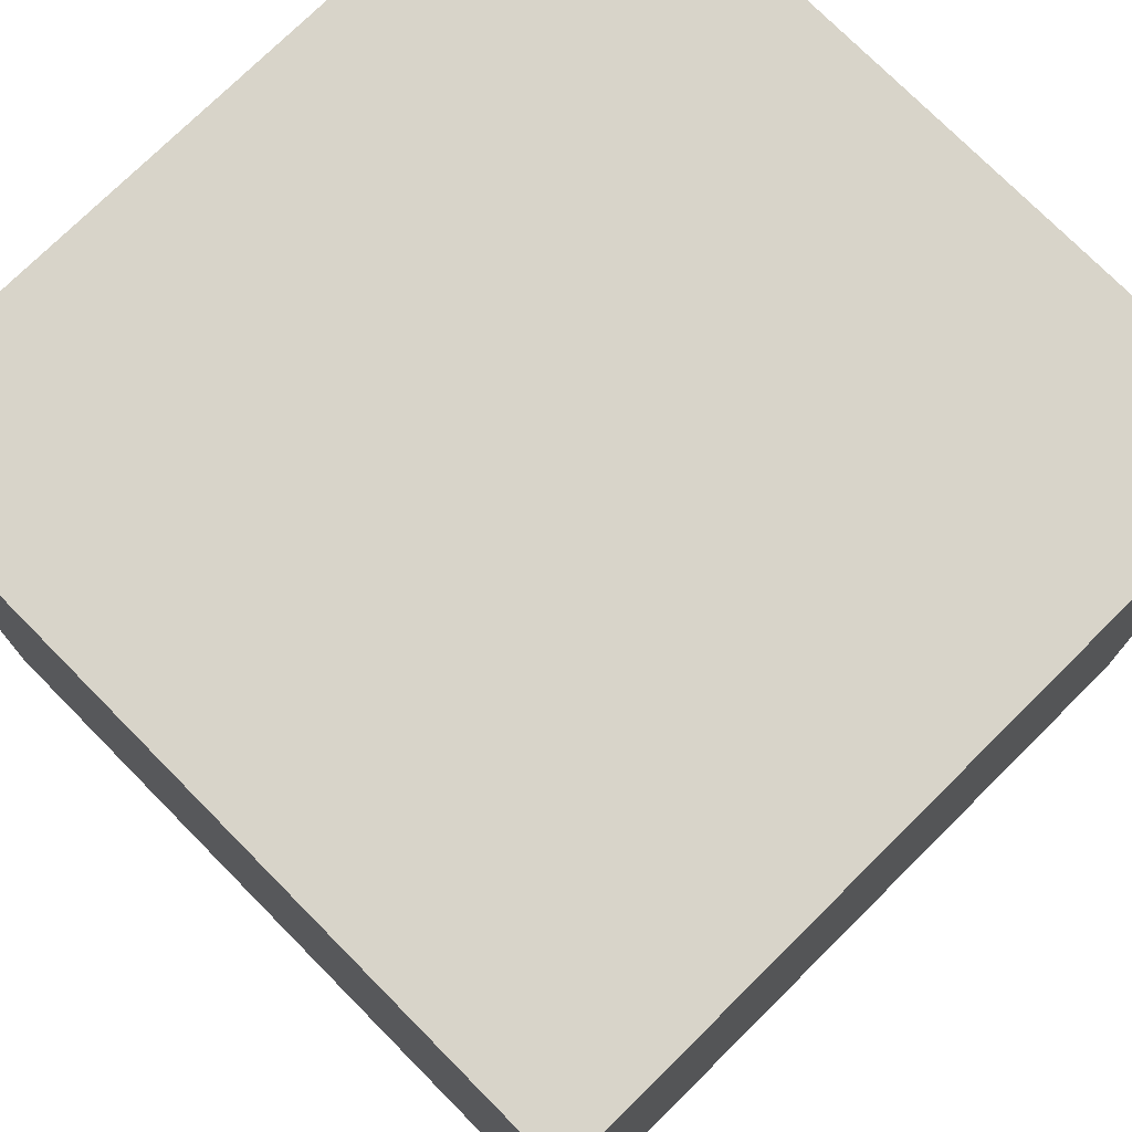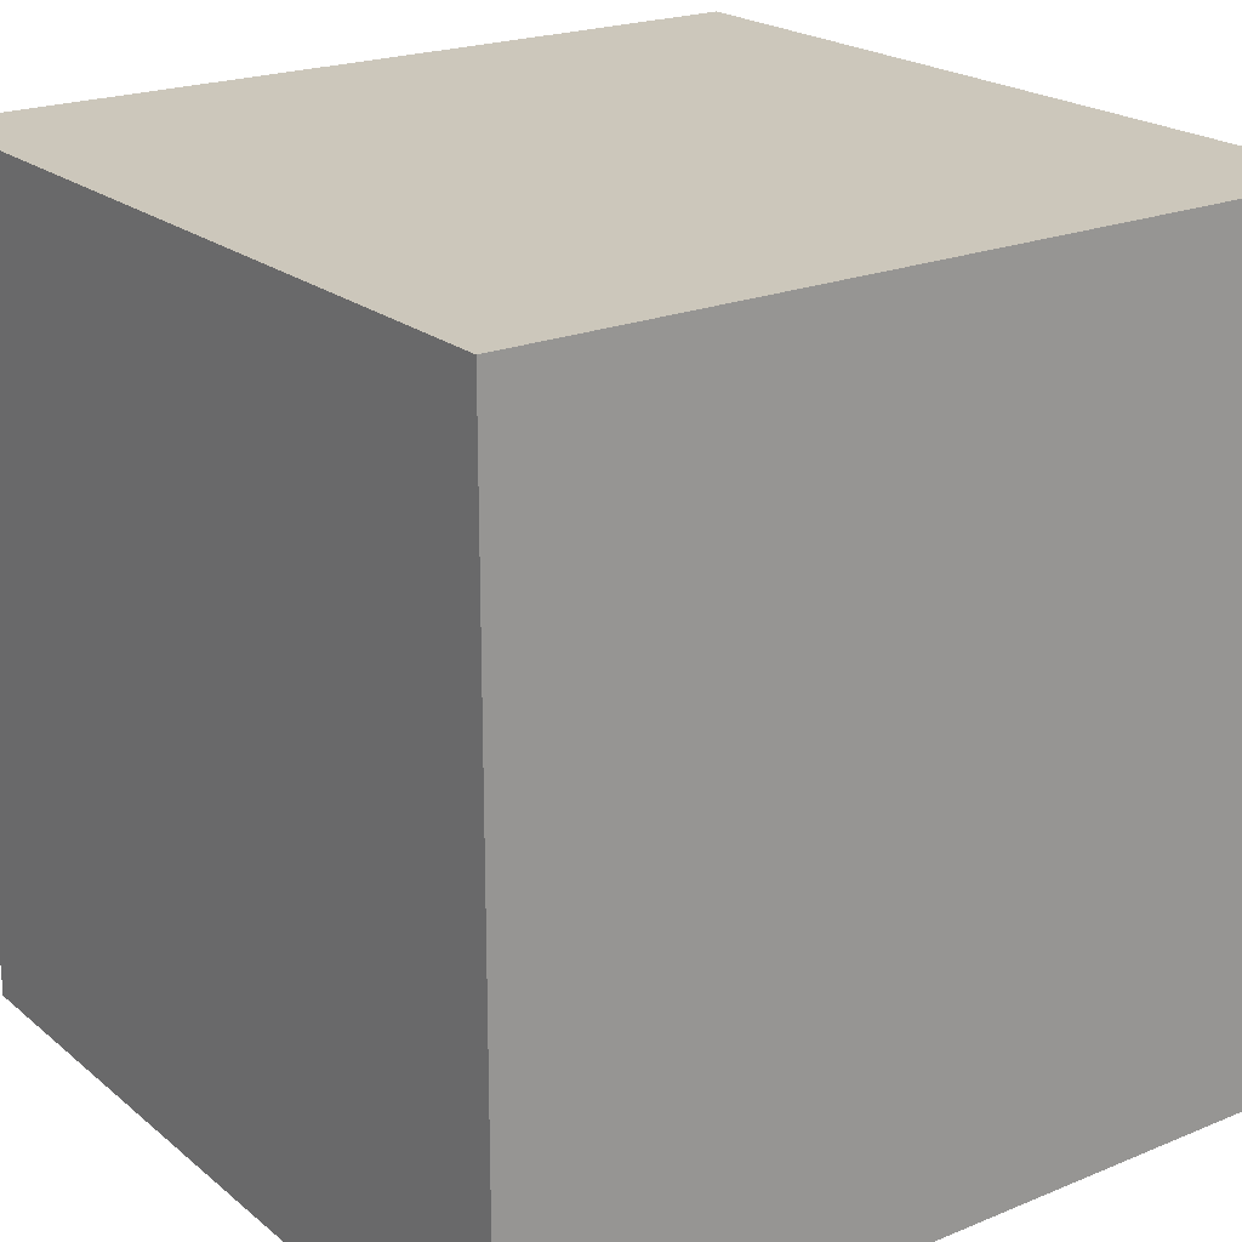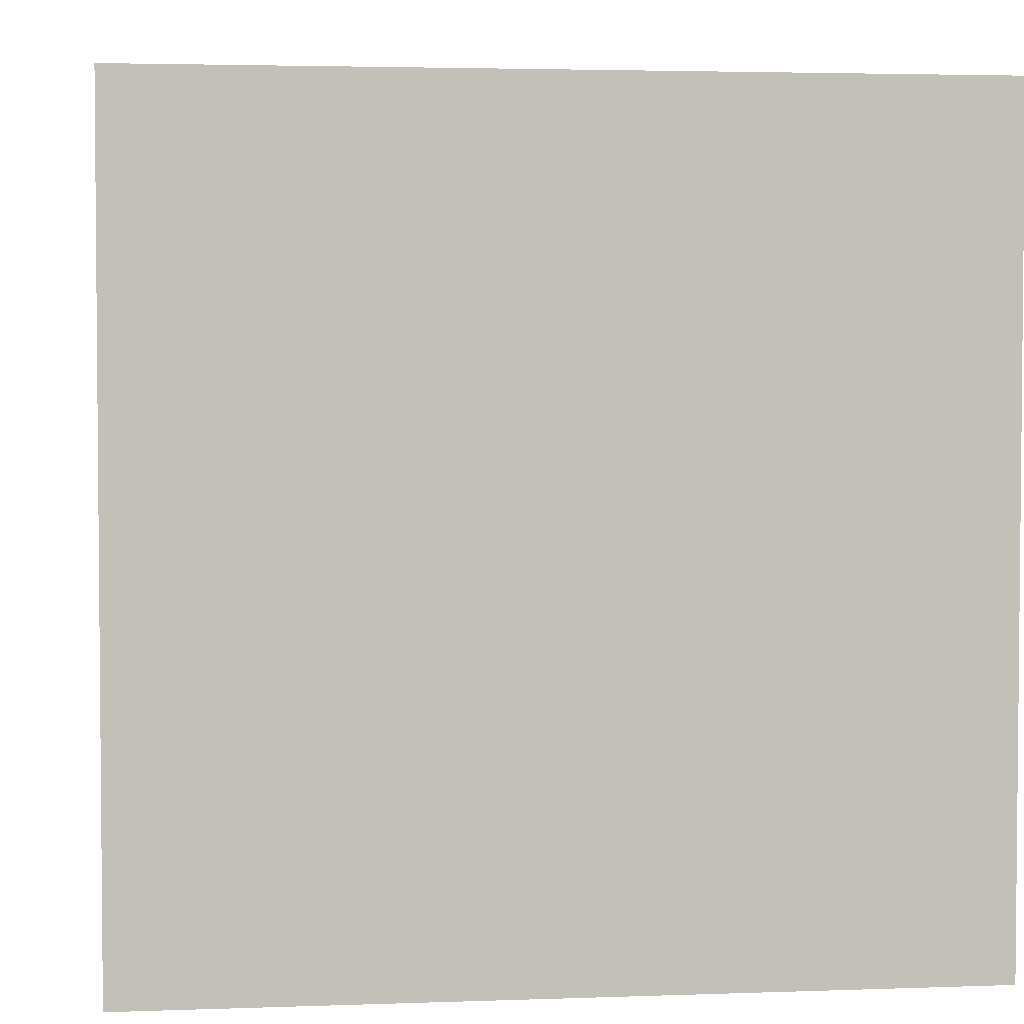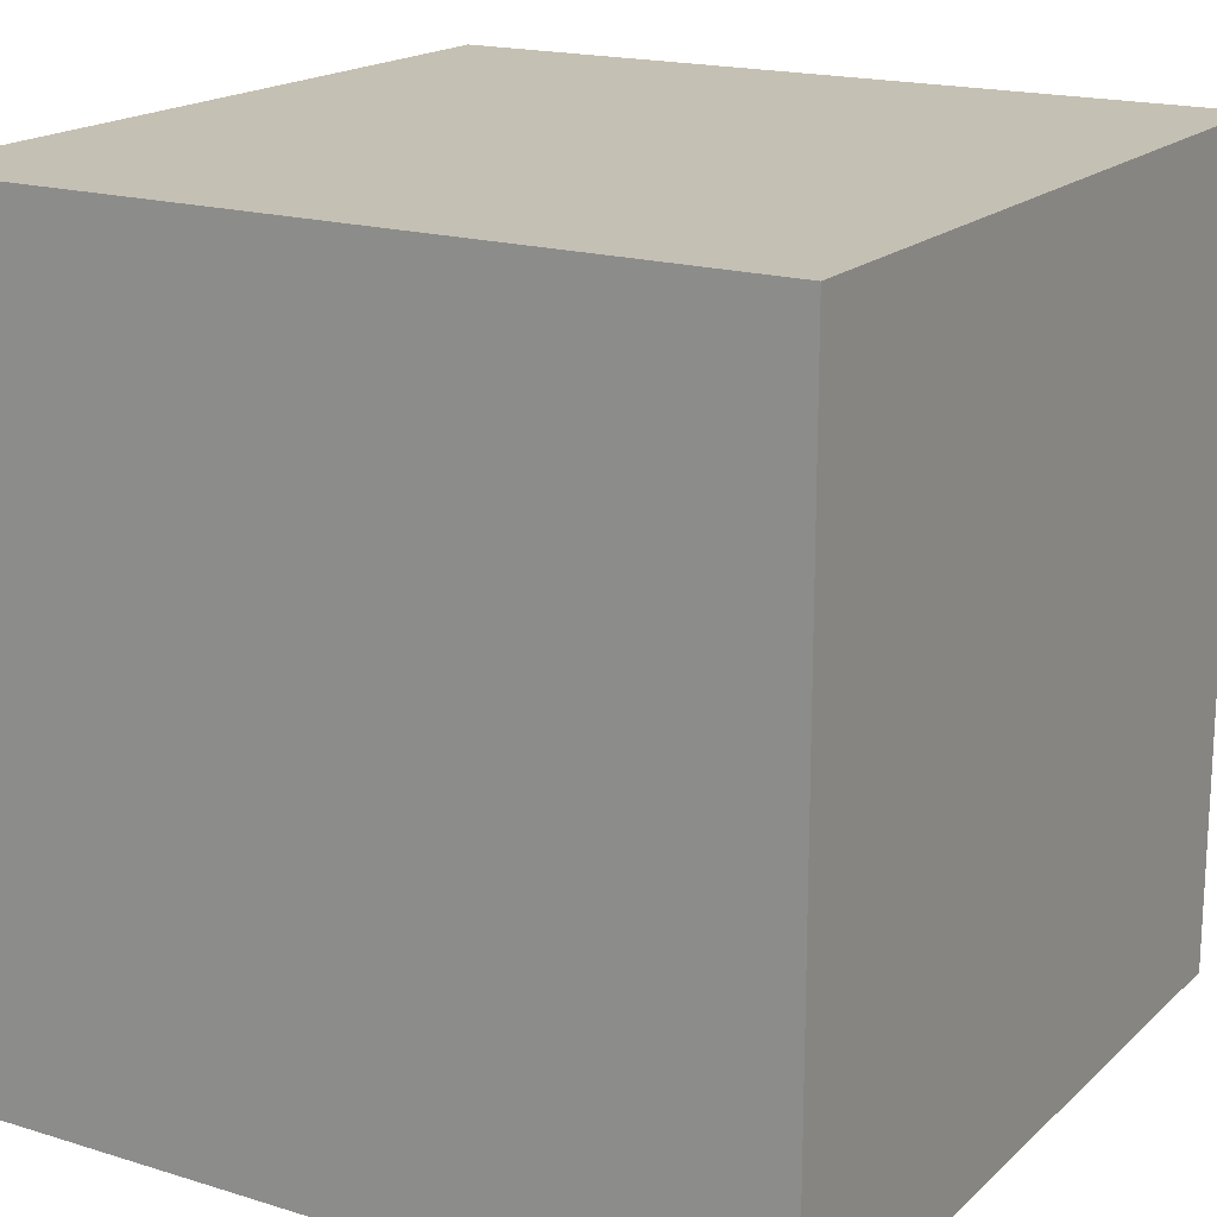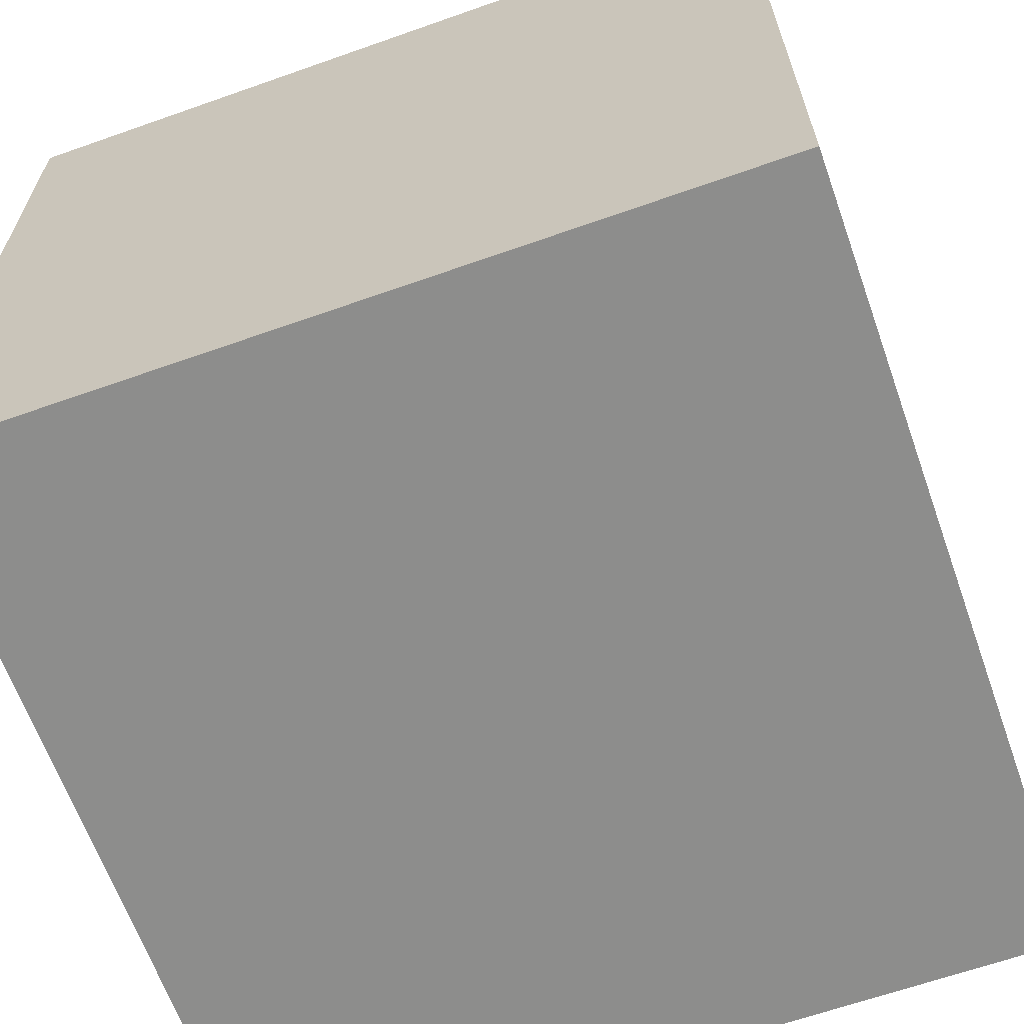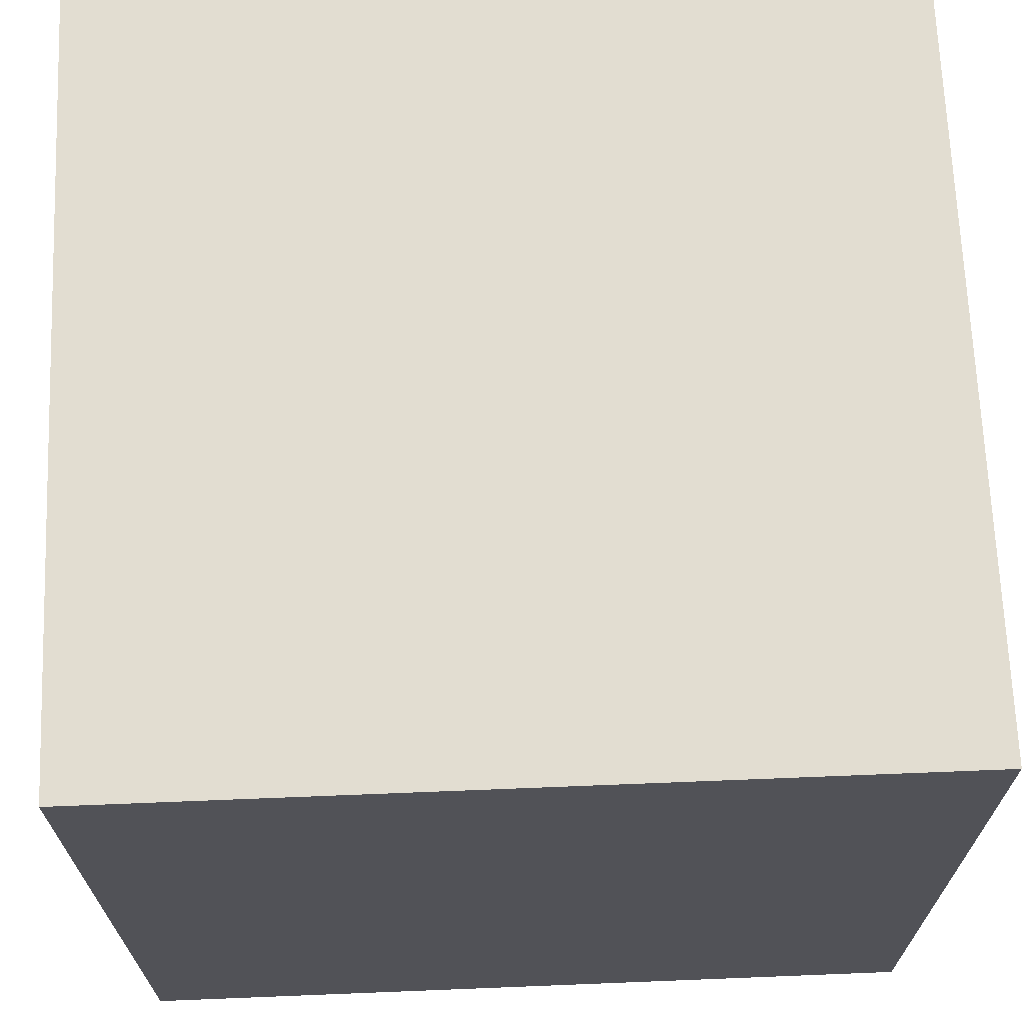
<metadata>
{"format":"obj","ext":"obj","renderer":"f3d","projection":"perspective","resolution":1024,"background":"white","views":[{"elev":75.3,"azim":-134.7,"up":"+Y"},{"elev":21.6,"azim":-35.8,"up":"+Z"},{"elev":3.3,"azim":82.9,"up":"+Y"},{"elev":18.0,"azim":-149.0,"up":"+Z"},{"elev":-64.5,"azim":-70.4,"up":"+Y"},{"elev":68.4,"azim":87.7,"up":"+Z"}]}
</metadata>
<code>
o Cube
v 1 2 -1
v 1 0 -1
v 1 2 1
v 1 0 1
v -1 2 -1
v -1 0 -1
v -1 2 1
v -1 0 1
f 1 5 7 3
f 4 3 7 8
f 8 7 5 6
f 6 2 4 8
f 2 1 3 4
f 6 5 1 2

</code>
